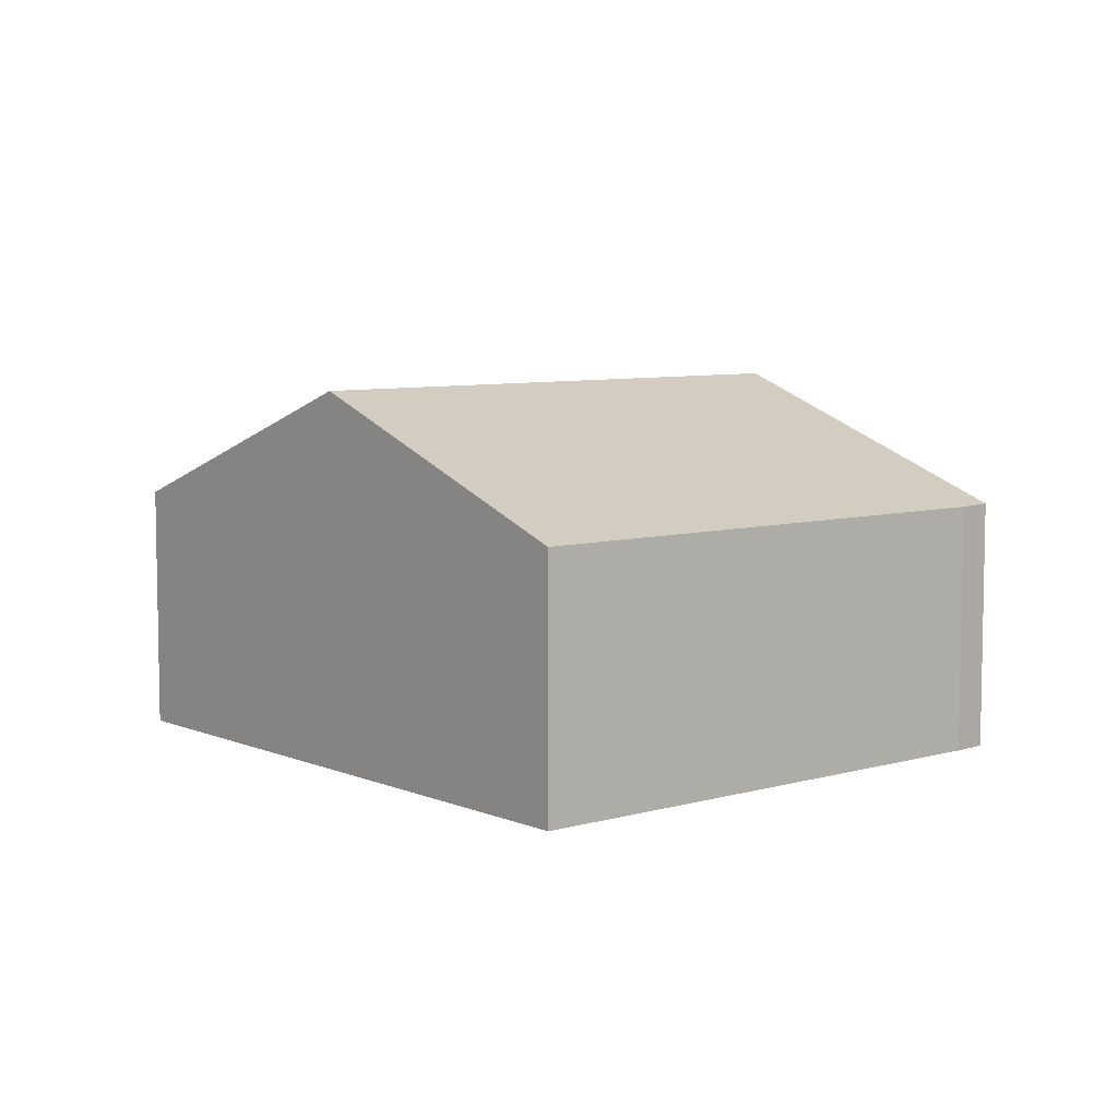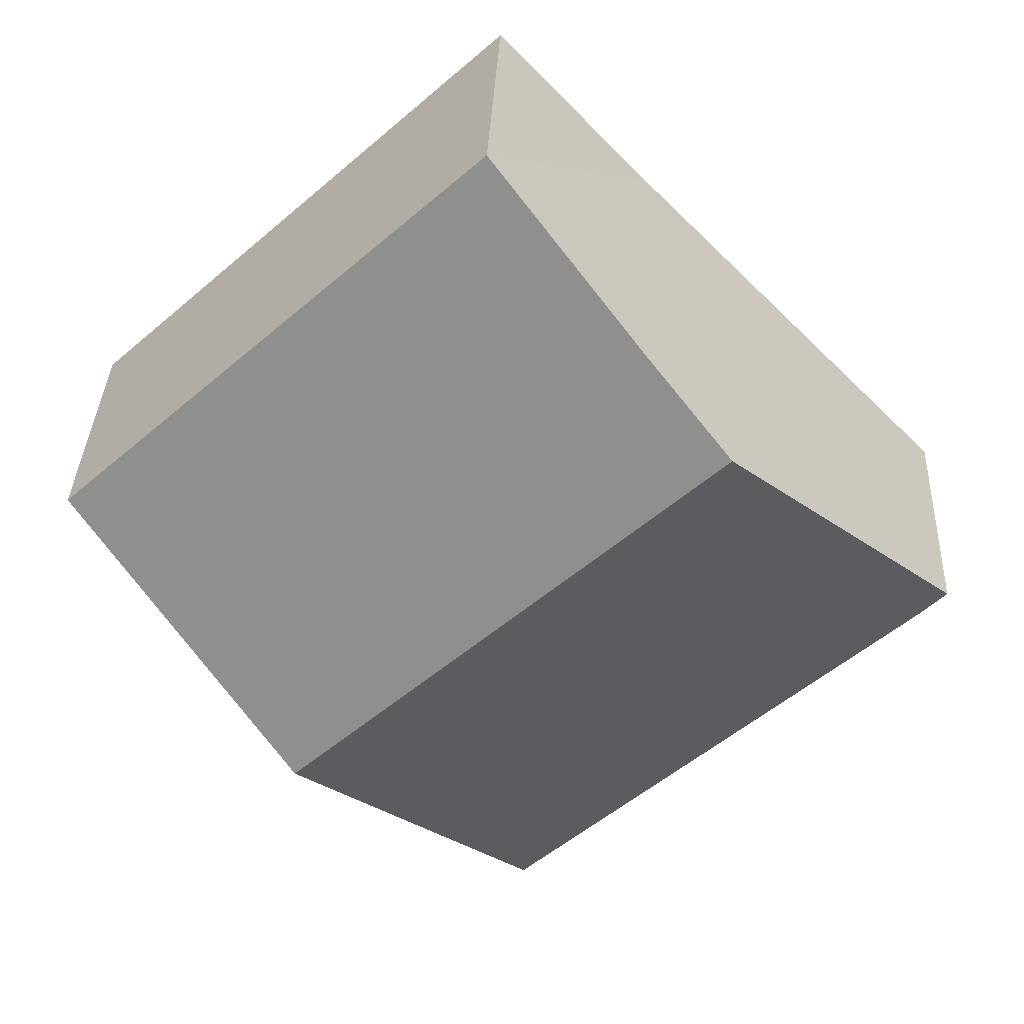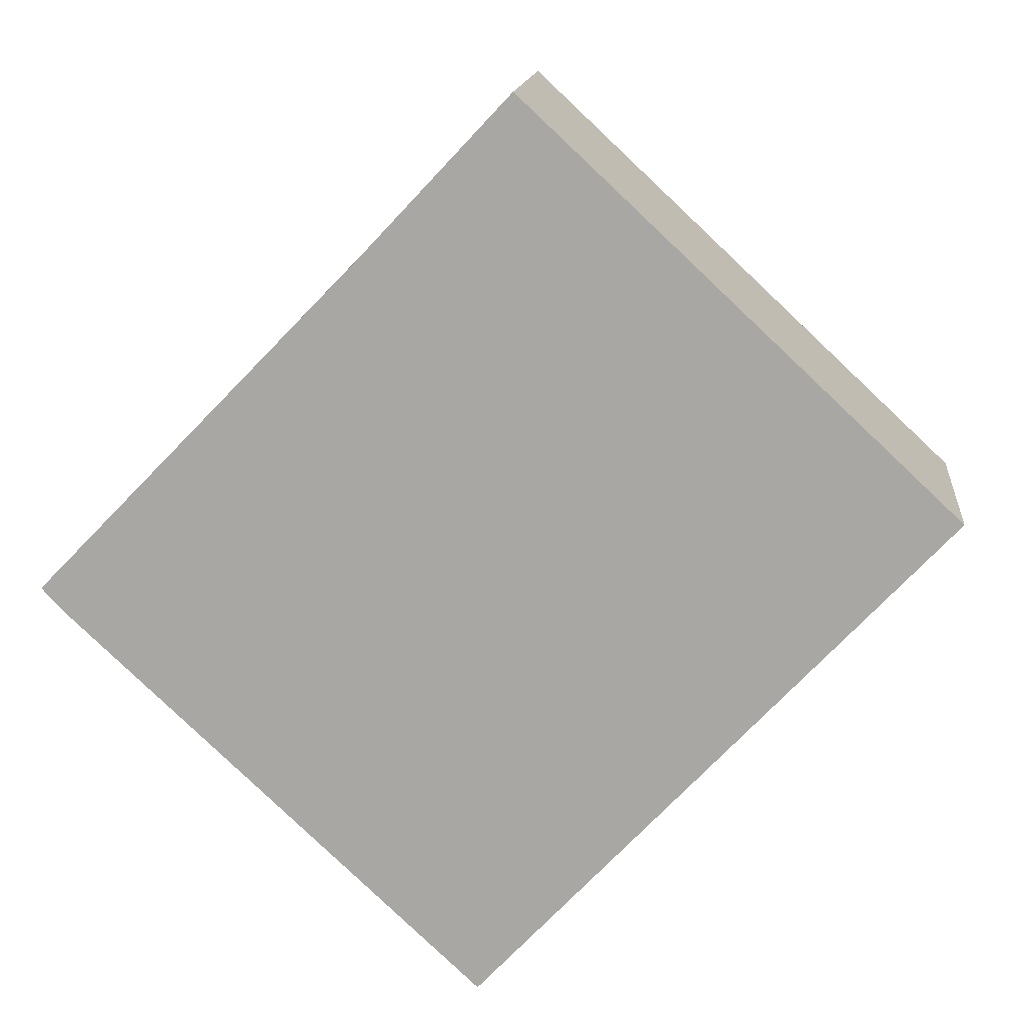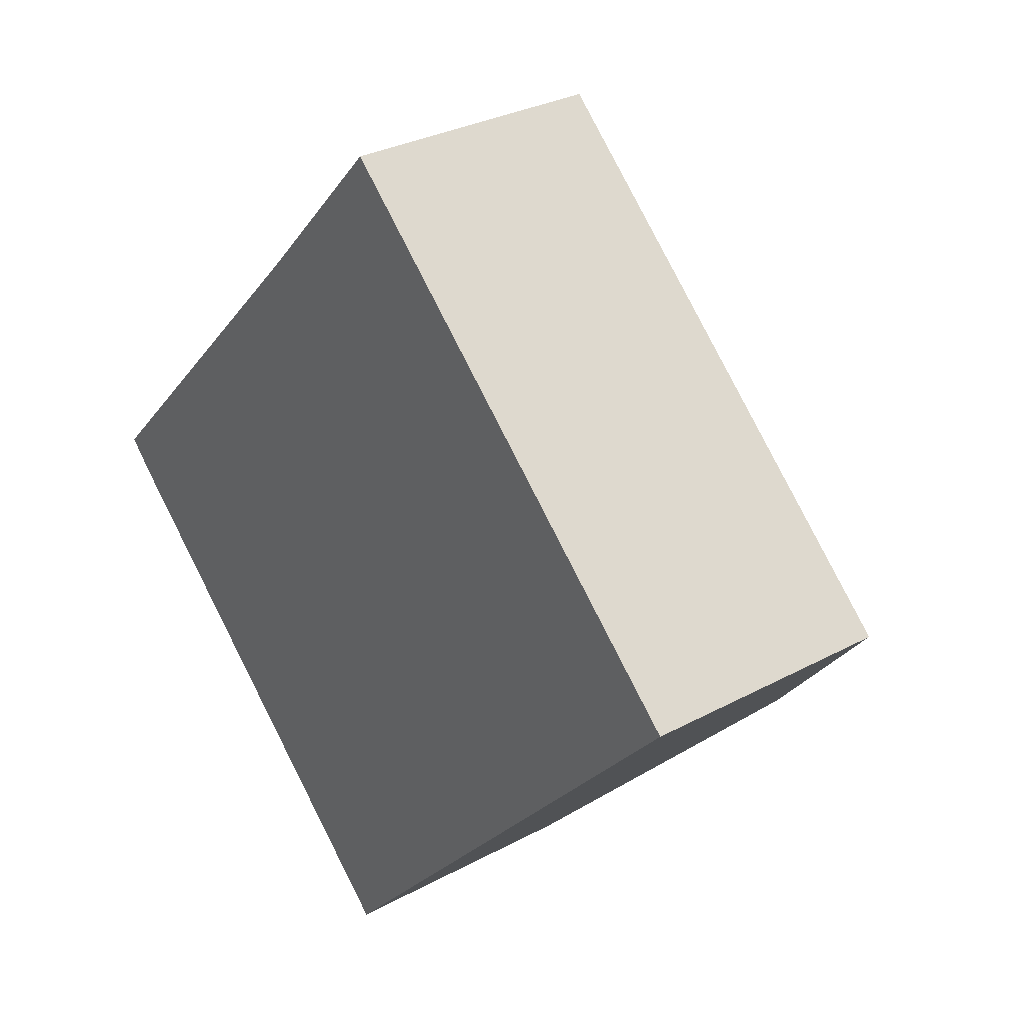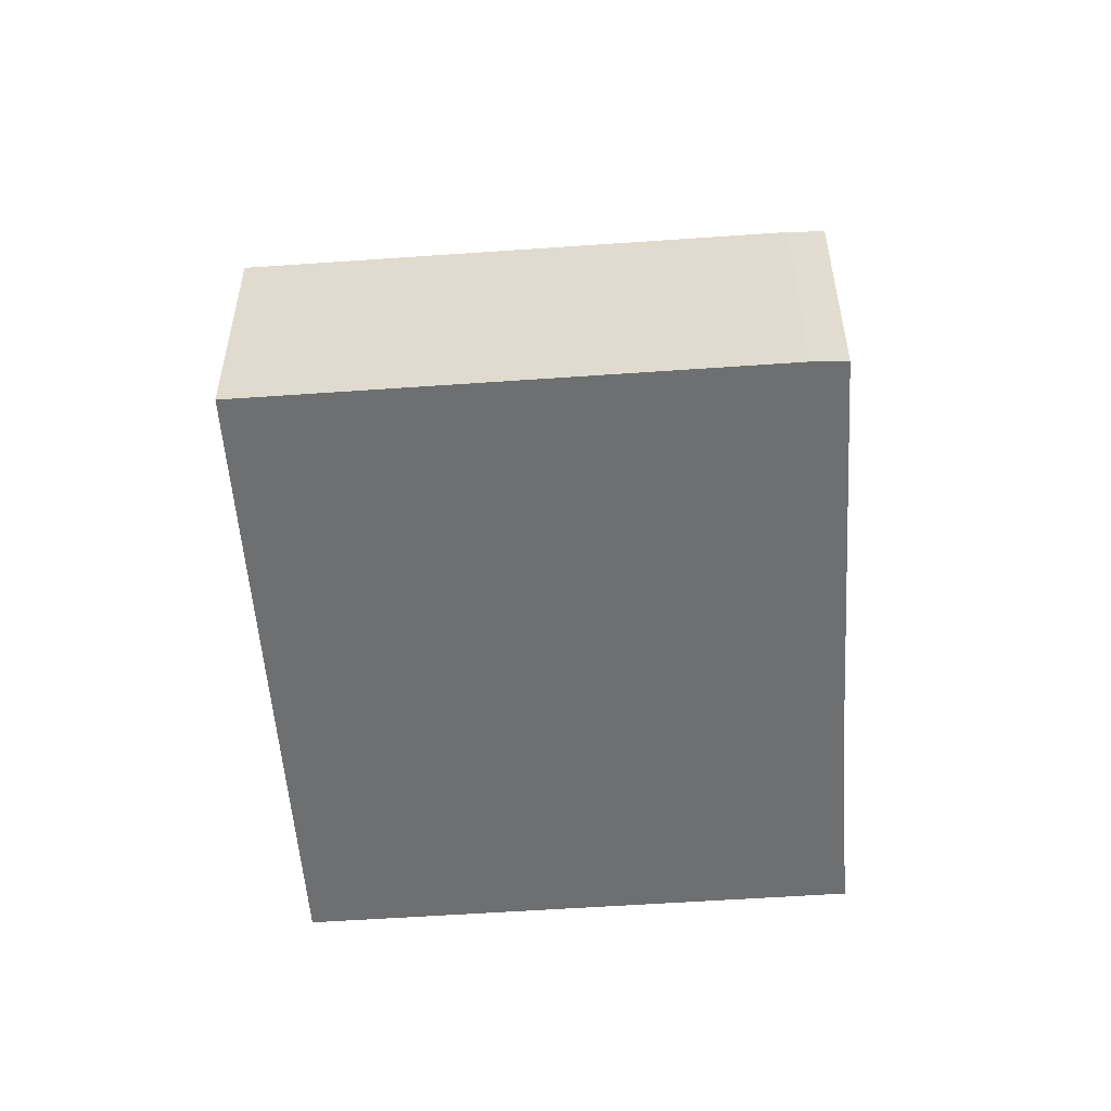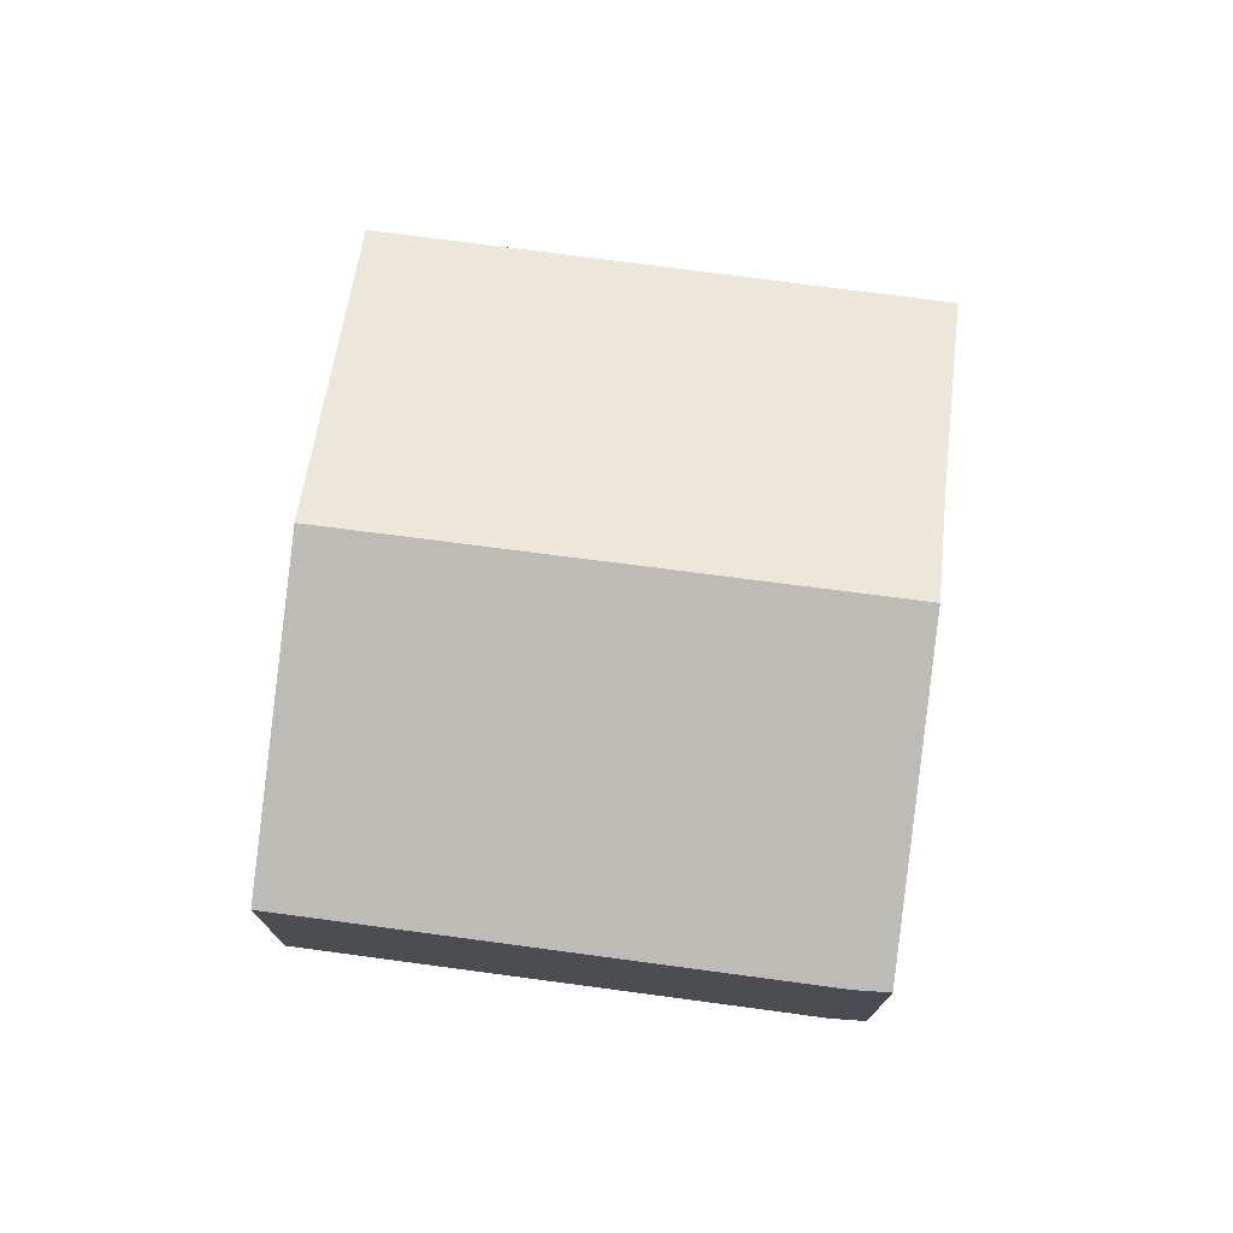
<metadata>
{"format":"obj","ext":"obj","renderer":"f3d","projection":"perspective","resolution":1024,"background":"white","views":[{"elev":7.1,"azim":-176.7,"up":"+Y"},{"elev":35.8,"azim":-177.4,"up":"+Z"},{"elev":14.4,"azim":5.7,"up":"+Z"},{"elev":30.1,"azim":51.7,"up":"+Z"},{"elev":-54.5,"azim":-132.6,"up":"+Y"},{"elev":75.5,"azim":-129.3,"up":"+Y"}]}
</metadata>
<code>
v  8.38 4.813 -2.038
v  5.917 3.243 6.176
v  11.33 3.232 1.11
v  4.027 4.257 4.157
v  2.971 4.813 3.067
v  0.324 3.238 -0.343
v  5.461 3.248 -5.154
v  0 3.248 1.989e-16
v  0 0 0
v  2.971 -1.878e-16 3.067
v  4.027 -2.545e-16 4.157
v  5.917 -3.782e-16 6.176
v  11.33 -6.797e-17 1.11
v  8.38 1.248e-16 -2.038
v  5.461 3.156e-16 -5.154
v  0.324 2.1e-17 -0.343
g defaultobject
f 1 2 3
f 2 1 4
f 4 1 5
f 6 1 7
f 1 6 5
f 5 6 8
f 9 5 8
f 5 9 10
f 5 10 4
f 4 10 2
f 2 10 11
f 2 11 12
f 12 3 2
f 3 12 13
f 13 1 3
f 1 13 14
f 1 14 7
f 7 14 15
f 15 6 7
f 6 15 16
f 6 9 8
f 9 6 16
f 11 13 12
f 13 11 14
f 14 11 10
f 14 10 9
f 14 9 15
f 15 9 16

</code>
